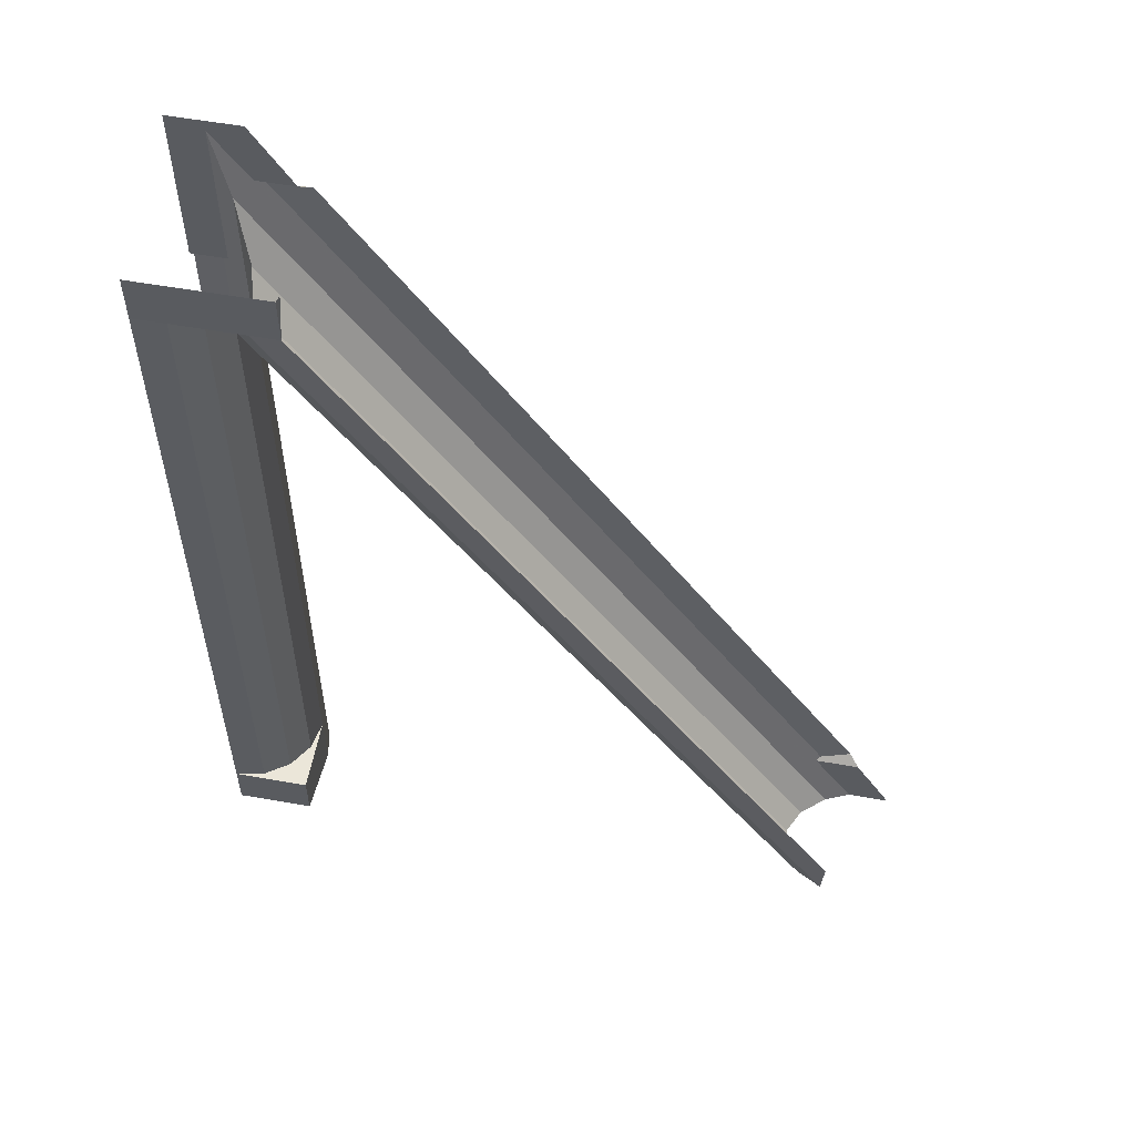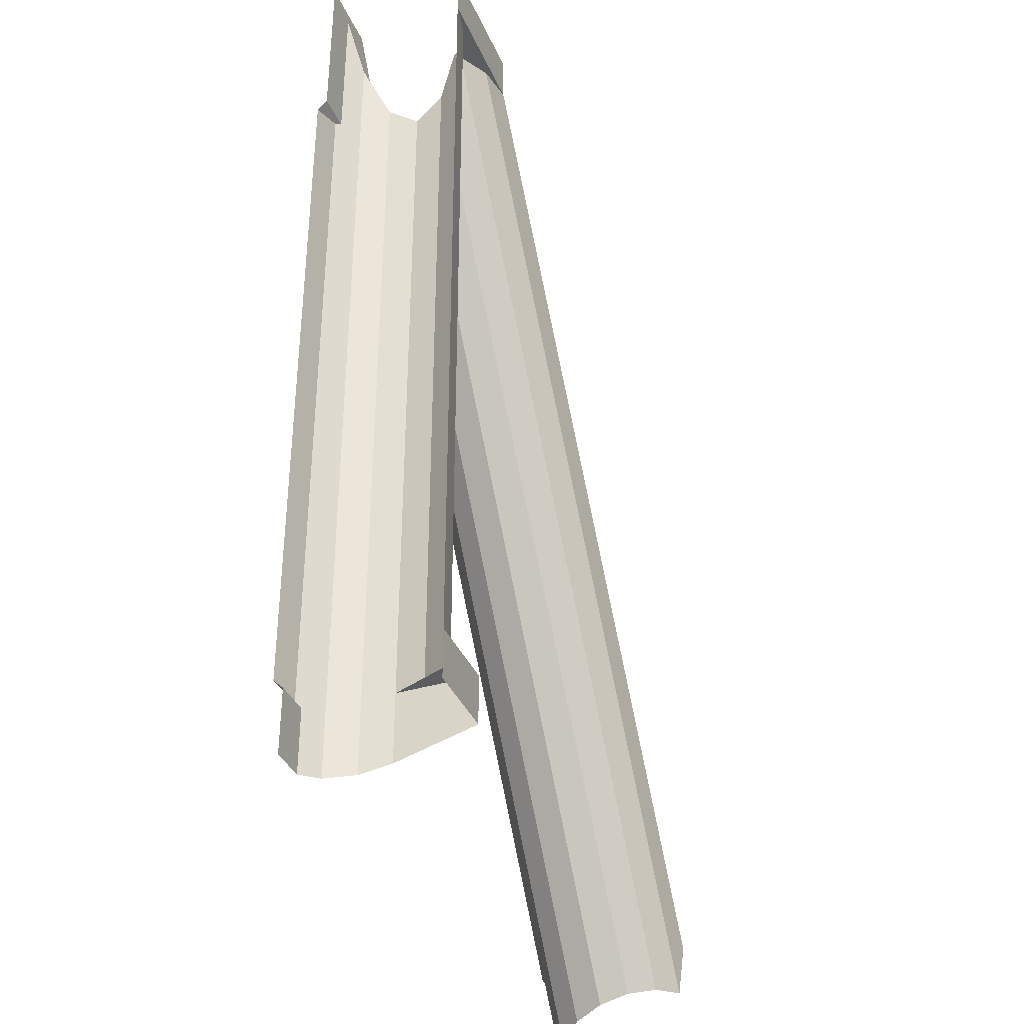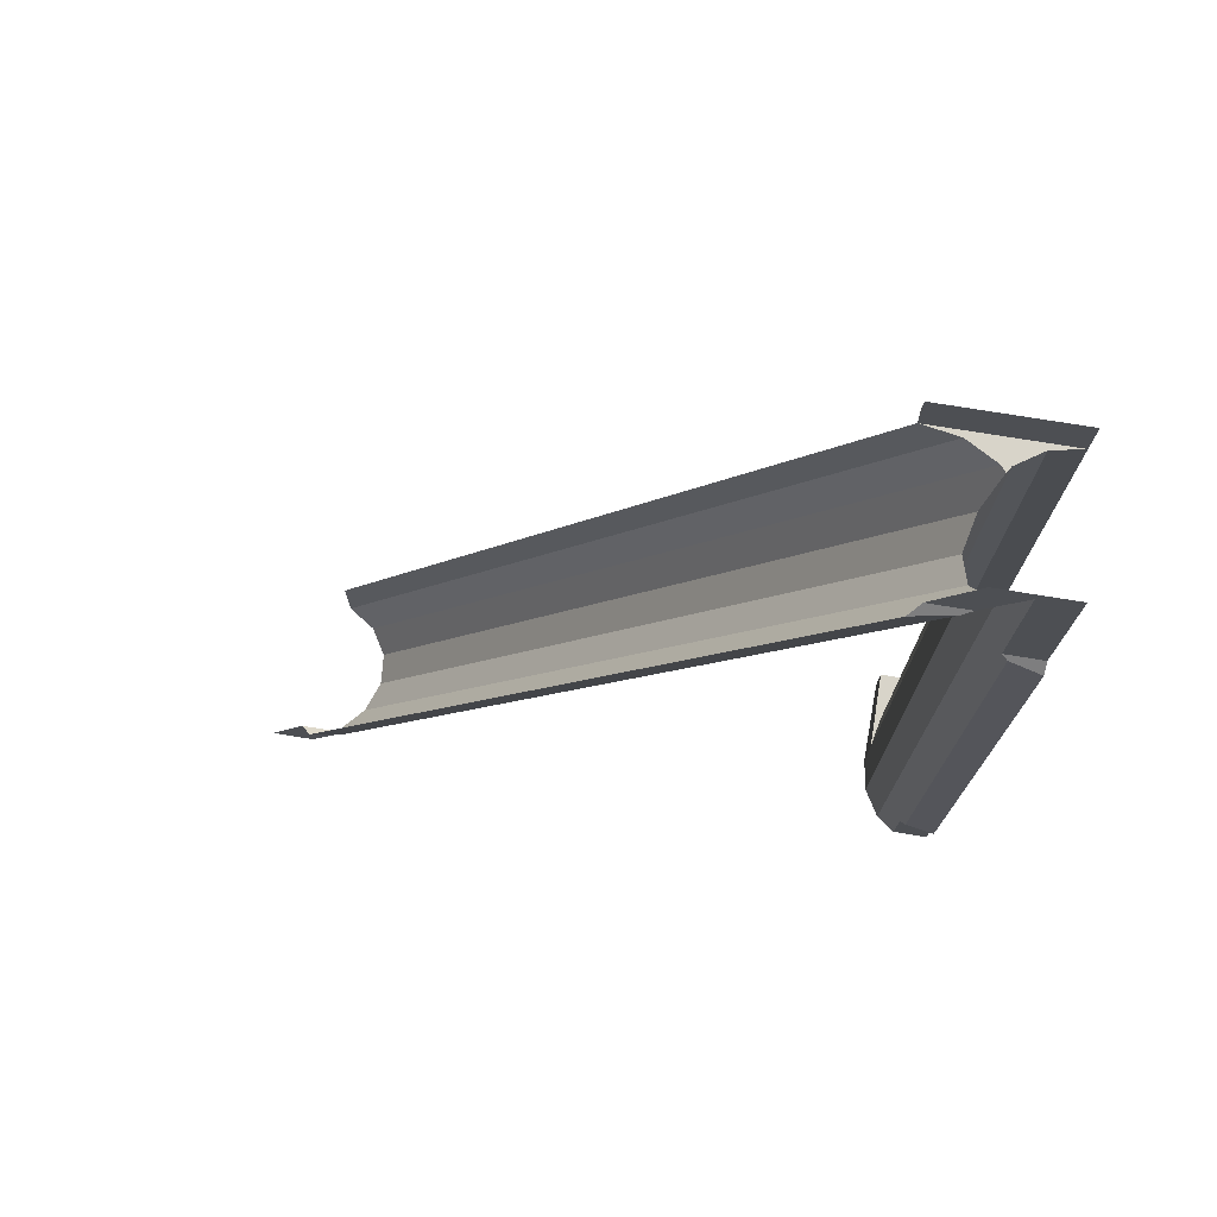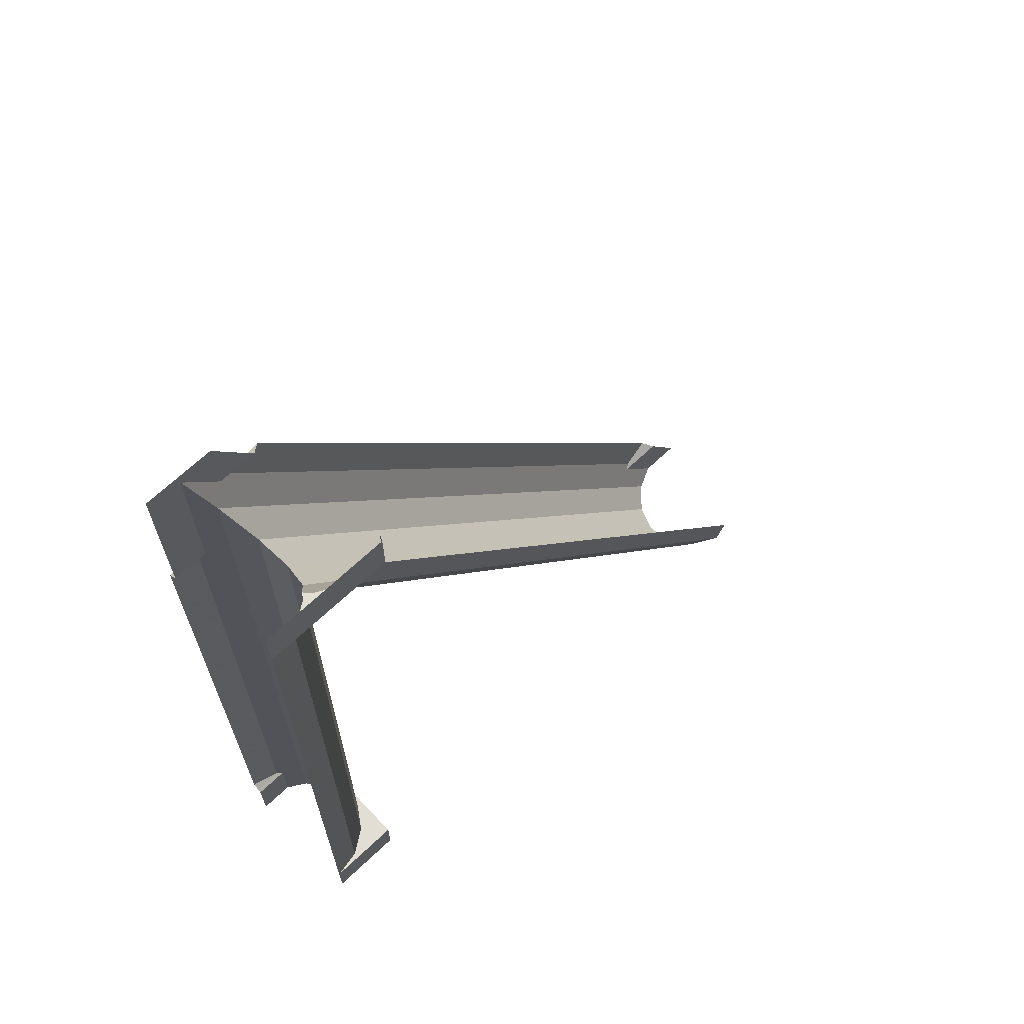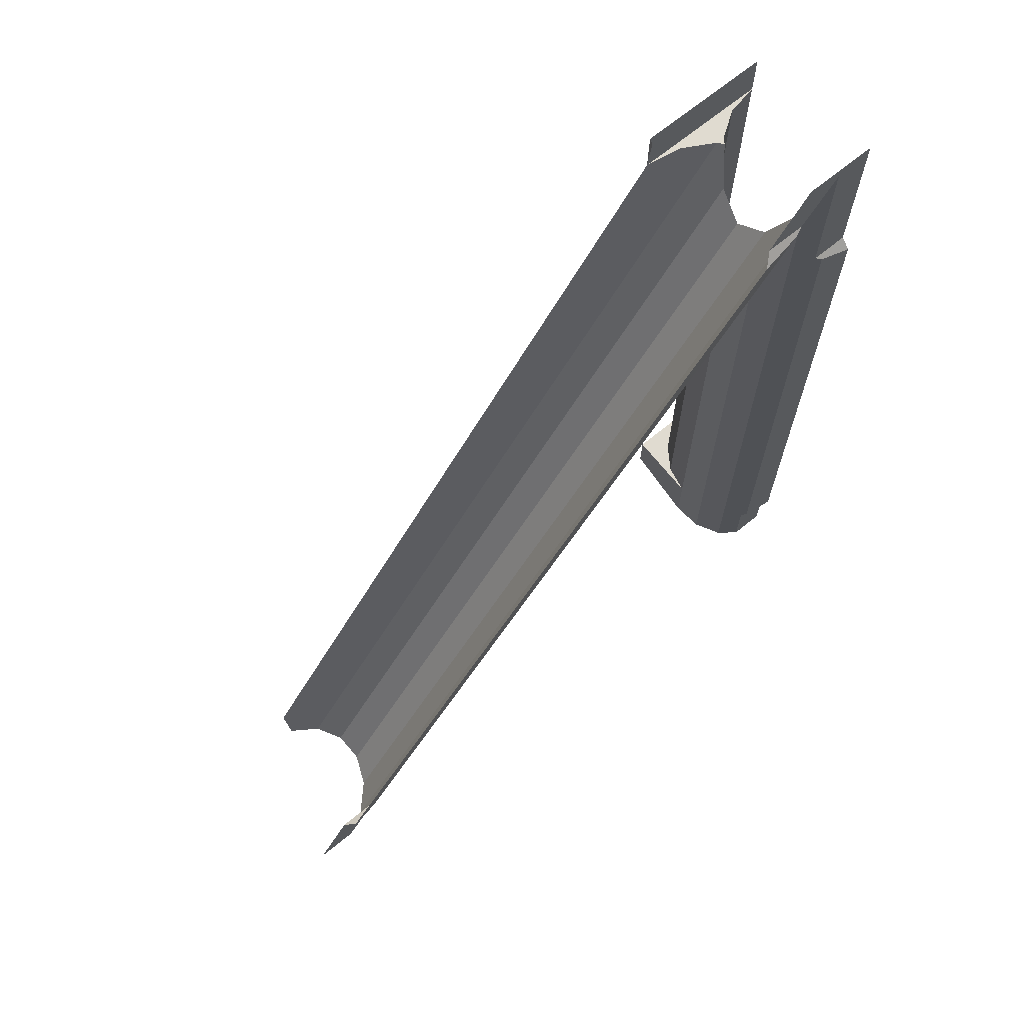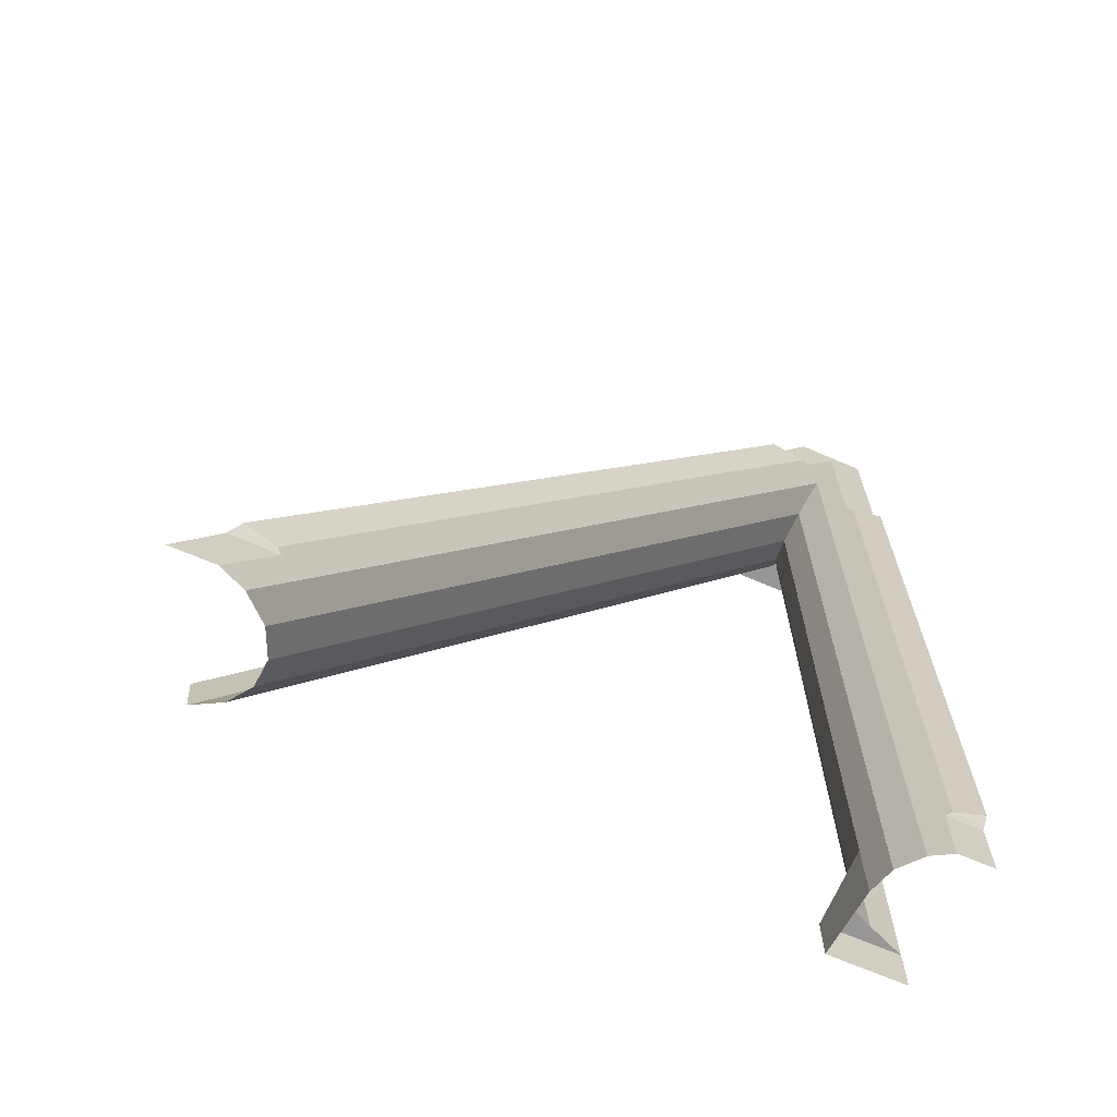
<metadata>
{"format":"obj","ext":"obj","renderer":"f3d","projection":"perspective","resolution":1024,"background":"white","views":[{"elev":56.3,"azim":-169.5,"up":"+Z"},{"elev":-36.9,"azim":111.4,"up":"+Z"},{"elev":75.0,"azim":9.2,"up":"+Z"},{"elev":67.2,"azim":136.6,"up":"+Z"},{"elev":69.9,"azim":-38.9,"up":"+Z"},{"elev":-68.2,"azim":-23.3,"up":"+Z"}]}
</metadata>
<code>
v 1 -0.1 -1.125
v 0.8 -0.1 -1.125
v 0.8 -0.1 -1
v 1 -0.1 -1
v 0.8 -0.3 -1.18
v 0.8 -0.3 -1
v 0.8 -0.1 -1
v 0.8 -0.1 -1.125
v 0.8 -0.3 -1
v 0.8 -0.3 -1.18
v 0.8152 -0.3765 -1.201
v 1 -0.4848 -1.054
v 0.9235 -0.4848 -1.054
v 0.9088 -0.475 -1.062
v 1 -0.475 -1.062
v 0.9235 -0.4848 -1.054
v 1 -0.4848 -1.054
v 1 -0.5 -1.038
v 0.9088 -0.475 -1.062
v 0.9088 -0.475 -1.229
v 1 -0.475 -1.229
v 1 -0.475 -1.062
v 0.8 -0.1 -1
v 0.8586 -0.1586 -1
v 0.8 -0.3 -1
v 0.8 -0.1 -1
v 1 -0.1 -1
v 0.8586 -0.1586 -1
v 0.9235 -0.4848 -1.054
v 1 -0.5 -1.038
v 1 -0.5 0.7612
v 0.9235 -0.4848 0.7765
v 0.9235 -0.4848 -1.054
v 0.9235 -0.4848 0.7765
v 0.9089 -0.4751 0.7862
v 0.9088 -0.475 -1.062
v 0.8586 -0.4414 1.033
v 0.9089 -0.4751 0.7862
v 0.9088 -0.475 1.199
v 0.9088 -0.475 -1.062
v 0.9089 -0.4751 0.7862
v 0.8586 -0.4414 1.033
v 0.8586 -0.4414 -1.219
v 0.8586 -0.4414 -1.219
v 0.9088 -0.475 -1.229
v 0.9088 -0.475 -1.062
v 0.8152 -0.3765 0.8897
v 0.8 -0.3 0.8395
v 0.8 -0.3 -1
v 0.8152 -0.3765 -1.201
v 0.8586 -0.4414 1.033
v 0.8152 -0.3765 0.8897
v 0.8152 -0.3765 -1.201
v 0.8586 -0.4414 -1.219
v 0.8152 -0.2235 -1
v 0.8 -0.3 -1
v 0.8 -0.3 0.8395
v 0.8152 -0.2235 0.8897
v 0.8152 -0.2235 0.8897
v 0.8486 -0.1735 1
v 0.8586 -0.1586 1
v 0.8586 -0.1586 -1
v 0.8152 -0.2235 -1
v 0.8152 -0.2235 0.8897
v 0.8586 -0.1586 1
v 0.8586 -0.1586 -1
v 0.8586 -0.1586 1
v 0.9235 -0.1152 1
v 0.9235 -0.1152 -1
v 1 -0.1 -1
v 0.9235 -0.1152 -1
v 0.9235 -0.1152 1
v 1 -0.1 1
v 0.8486 -0.1735 1
v 0.8366 -0.1586 1
v 0.8586 -0.1586 1
v 0.8586 -0.1586 1
v 0.8366 -0.1586 1
v 0.7587 -0.1152 1
v 0.9235 -0.1152 1
v 0.9235 -0.1152 1
v 0.7587 -0.1152 1
v 0.6667 -0.1 1
v 1 -0.1 1
v 0.6667 -0.1 1
v 0.6667 -0.1 1.125
v 1 -0.1 1.125
v 1 -0.1 1
v 0.6667 -0.1 1
v 0.6608 -0.1152 1.129
v 0.6667 -0.1 1.125
v 1 -0.475 0.7861
v 0.9089 -0.4751 0.7862
v 0.9235 -0.4848 0.7765
v 1 -0.5 0.7612
v 1 -0.475 1.229
v 0.9088 -0.475 1.199
v 0.9089 -0.4751 0.7862
v 1 -0.475 0.7861
v 0.9088 -0.475 1.199
v 1 -0.475 1.229
v 0.8194 -0.475 1.229
v -0.6608 -0.1152 -1.129
v -0.6667 -0.1 -1
v 0.6667 -0.1 1
v 0.7587 -0.1152 1
v -0.6608 -0.1152 -1.129
v 0.7587 -0.1152 1
v 0.8366 -0.1586 1
v -0.5908 -0.1586 -1.141
v 0.6917 -0.5 1.038
v -0.6917 -0.5 -1.038
v -0.6098 -0.4848 -1.053
v 0.7938 -0.4848 1.053
v 0.8179 -0.475 1.062
v 0.7938 -0.4848 1.053
v -0.6098 -0.4848 -1.053
v -0.5988 -0.475 -1.062
v -0.7097 -0.475 -1.229
v -0.6429 -0.4414 -1.219
v -0.5988 -0.475 -1.062
v 0.8179 -0.475 1.062
v 0.8586 -0.4414 1.033
v 0.9088 -0.475 1.199
v -0.5988 -0.475 -1.062
v -0.6429 -0.4414 -1.219
v 0.8586 -0.4414 1.033
v 0.8179 -0.475 1.062
v 0.8152 -0.3765 0.8897
v 0.8586 -0.4414 1.033
v -0.6429 -0.4414 -1.219
v -0.5786 -0.3765 -1.201
v 0.8 -0.3 0.8395
v 0.8152 -0.3765 0.8897
v -0.5786 -0.3765 -1.201
v -0.5463 -0.3 -1.18
v -0.5505 -0.2235 -1.159
v 0.8152 -0.2235 0.8897
v 0.8 -0.3 0.8395
v -0.5463 -0.3 -1.18
v 0.8152 -0.2235 0.8897
v -0.5505 -0.2235 -1.159
v -0.5908 -0.1586 -1.141
v 0.8366 -0.1586 1
v 0.8366 -0.1586 1
v 0.8486 -0.1735 1
v 0.8152 -0.2235 0.8897
v -0.6098 -0.4848 -1.053
v -0.6917 -0.5 -1.038
v -0.7187 -0.475 -1.062
v -0.5988 -0.475 -1.062
v -0.7187 -0.475 -1.062
v -0.8194 -0.475 -1.229
v -0.7097 -0.475 -1.229
v -0.5988 -0.475 -1.062
v 0.7187 -0.475 1.062
v 0.8179 -0.475 1.062
v 0.9088 -0.475 1.199
v 0.8194 -0.475 1.229
v 0.7187 -0.475 1.062
v 0.6917 -0.5 1.038
v 0.7938 -0.4848 1.053
v 0.8179 -0.475 1.062
g mesh6933679
f 1 2 3
f 3 4 1
f 5 6 7
f 7 8 5
f 9 10 11
f 12 13 14
f 14 15 12
f 16 17 18
f 19 20 21
f 21 22 19
g mesh6933680
f 23 25 24
f 26 28 27
f 29 30 31
f 31 32 29
f 33 34 35
f 35 36 33
f 37 38 39
f 40 41 42
f 42 43 40
f 44 45 46
f 47 48 49
f 49 50 47
f 51 52 53
f 53 54 51
f 55 56 57
f 57 58 55
f 59 60 61
f 62 63 64
f 64 65 62
f 66 67 68
f 68 69 66
f 70 71 72
f 72 73 70
g mesh6933683
f 74 75 76
f 77 78 79
f 79 80 77
f 81 82 83
f 83 84 81
f 85 86 87
f 87 88 85
f 89 90 91
g mesh6933684
f 92 93 94
f 94 95 92
f 96 97 98
f 98 99 96
f 100 101 102
g mesh6933685
f 103 104 105
f 105 106 103
f 107 108 109
f 109 110 107
f 111 112 113
f 113 114 111
f 115 116 117
f 117 118 115
f 119 120 121
f 122 123 124
f 125 126 127
f 127 128 125
f 129 130 131
f 131 132 129
f 133 134 135
f 135 136 133
f 137 138 139
f 139 140 137
f 141 142 143
f 143 144 141
f 145 146 147
f 148 149 150
f 150 151 148
f 152 153 154
f 154 155 152
g mesh6933686
f 156 157 158
f 158 159 156
f 160 161 162
f 162 163 160

</code>
